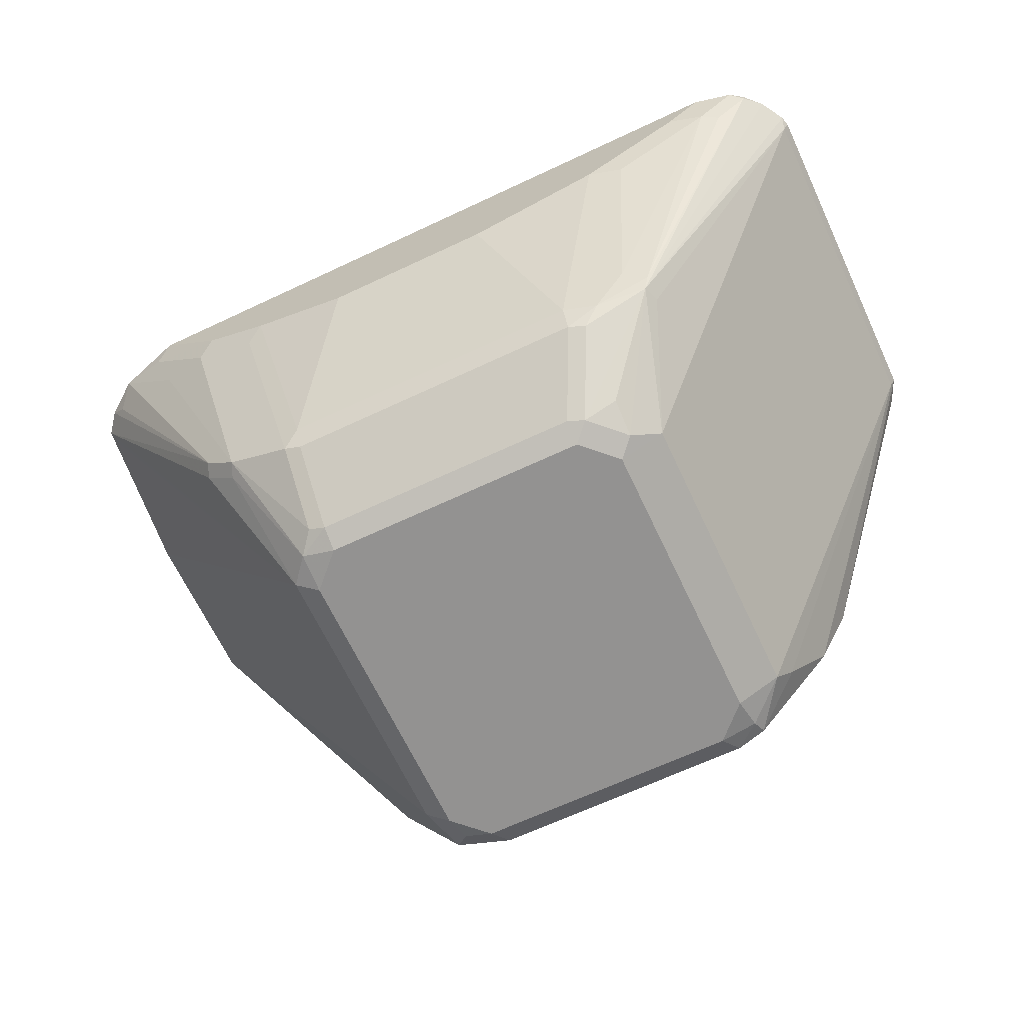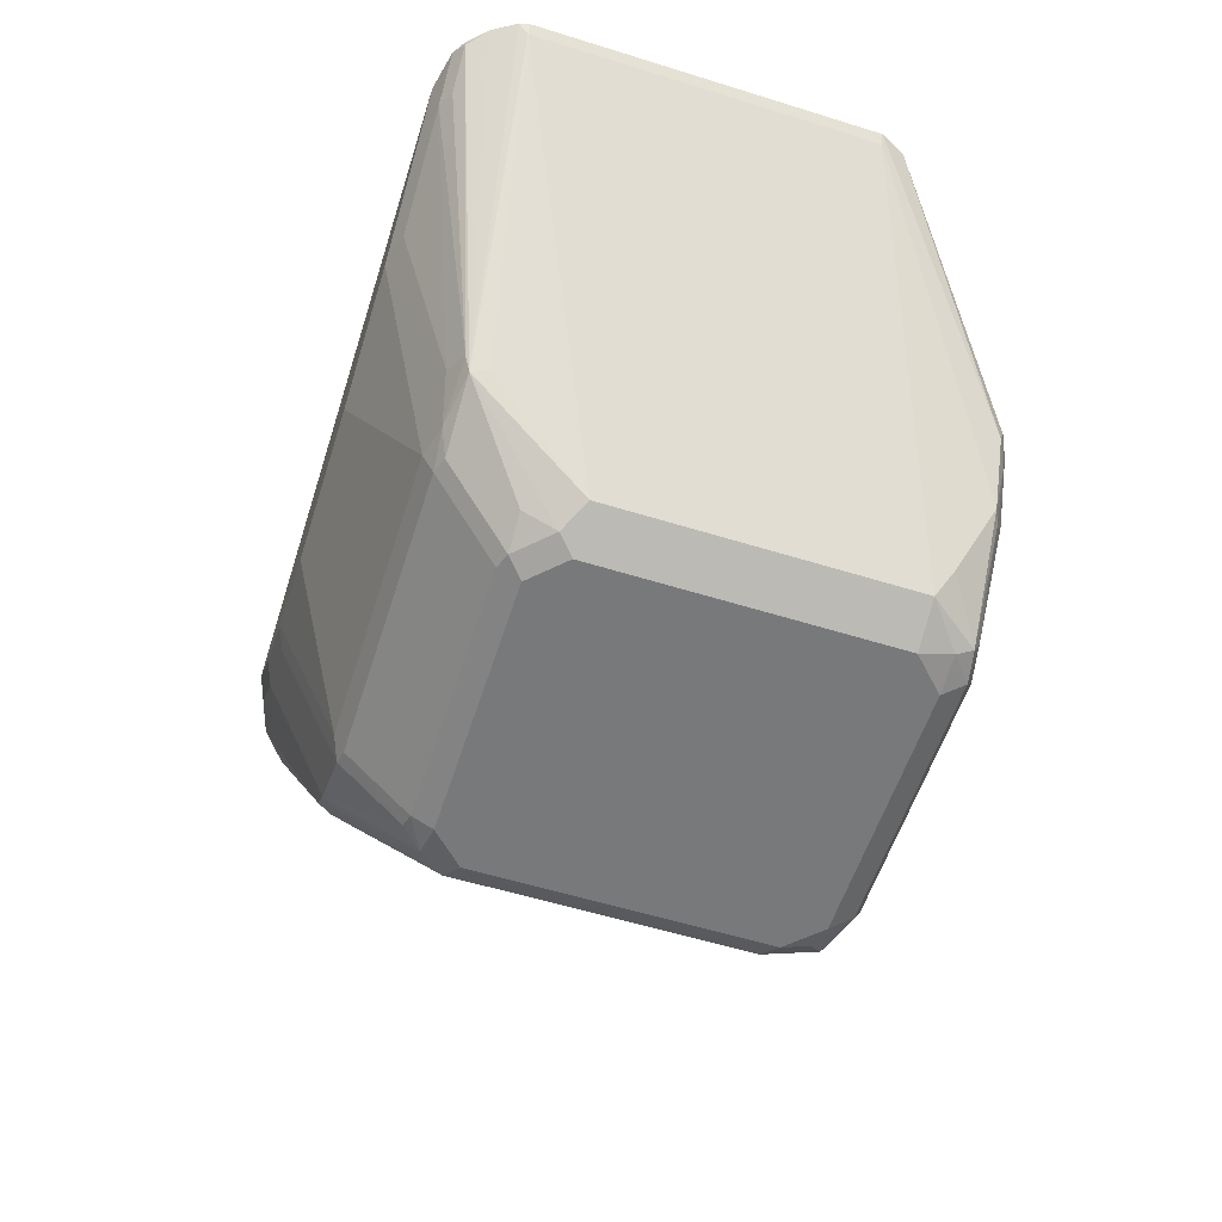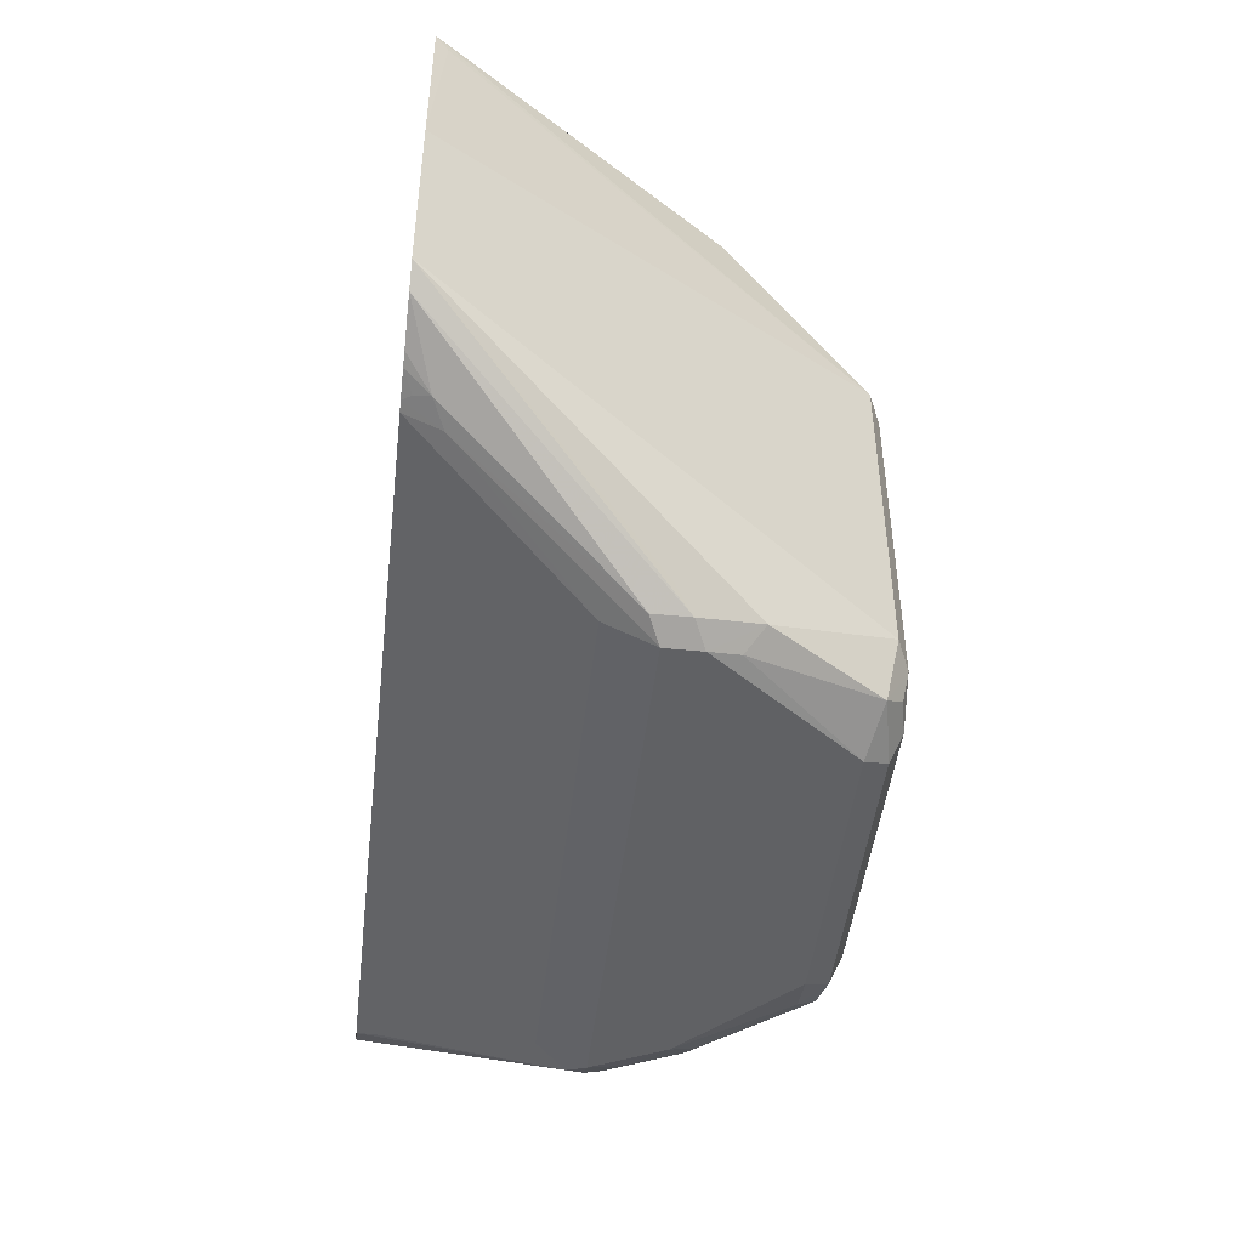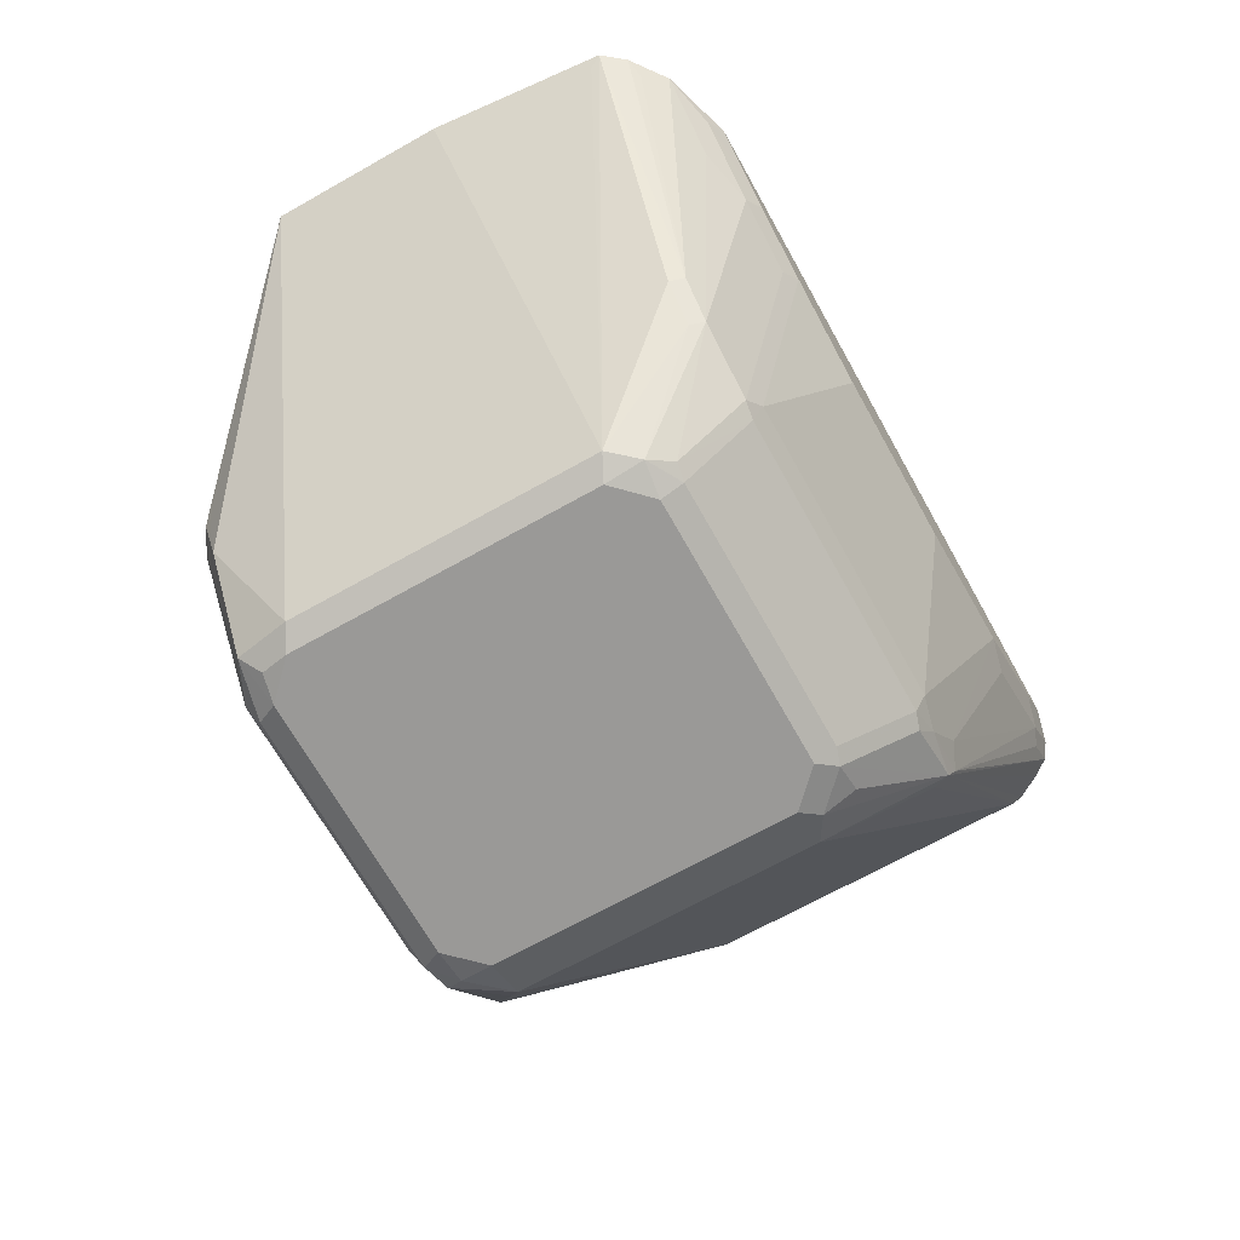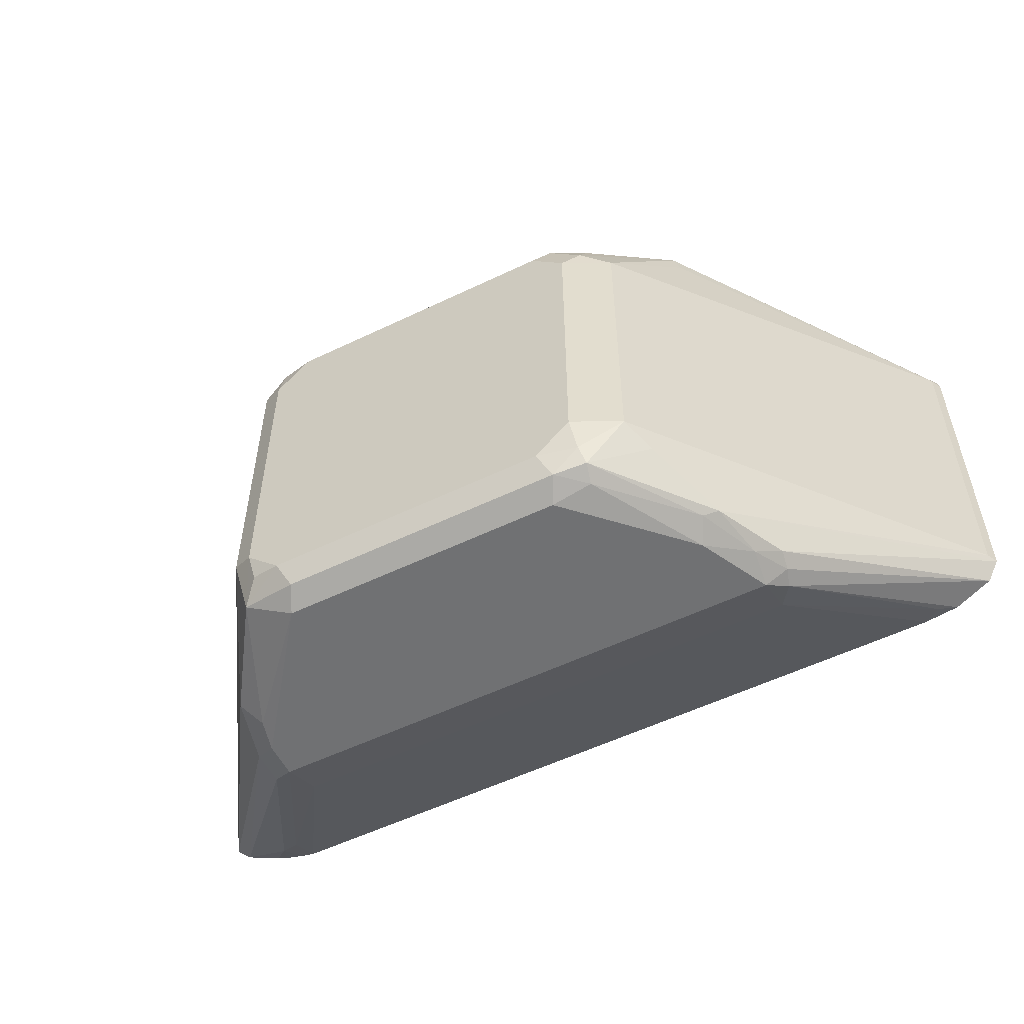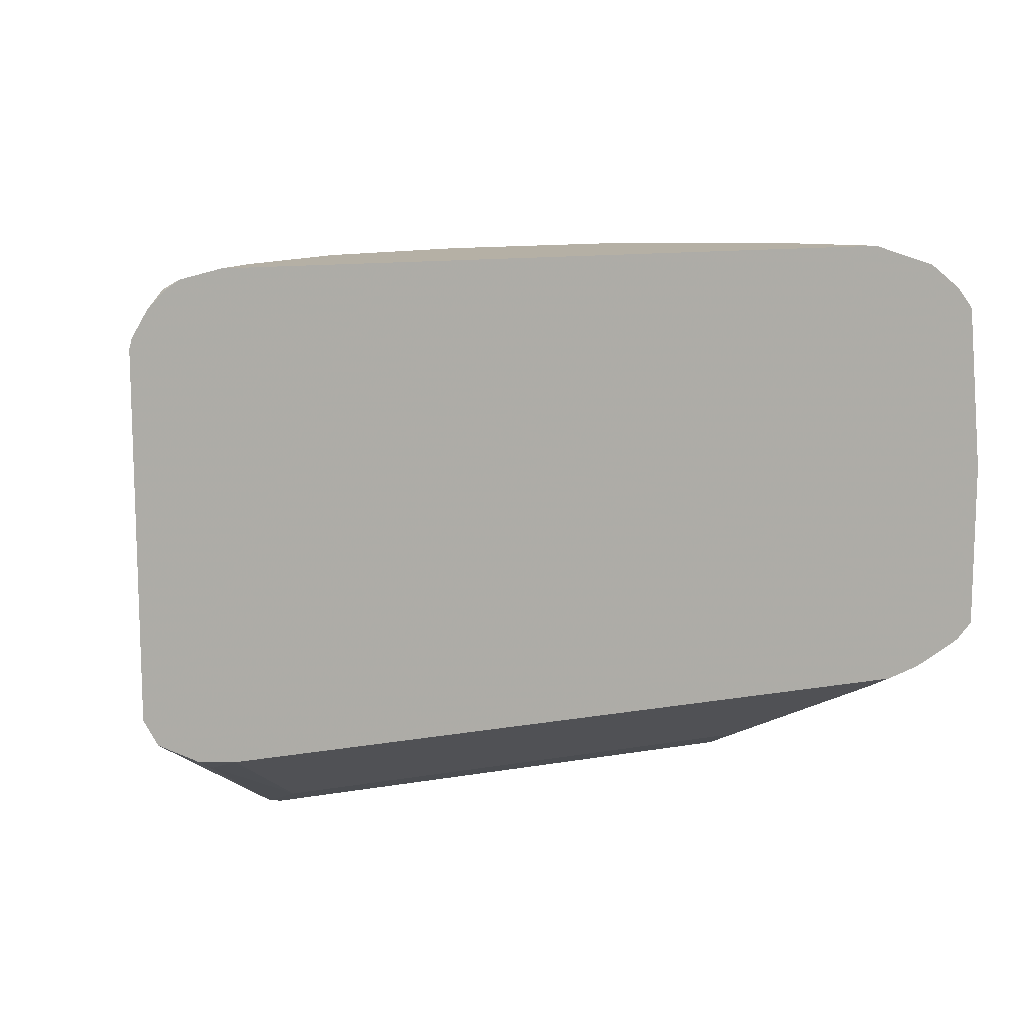
<metadata>
{"format":"obj","ext":"obj","renderer":"f3d","projection":"perspective","resolution":1024,"background":"white","views":[{"elev":-66.5,"azim":-154.8,"up":"+Z"},{"elev":-57.7,"azim":-107.8,"up":"+Z"},{"elev":-46.8,"azim":83.4,"up":"+Y"},{"elev":-68.9,"azim":119.3,"up":"+Z"},{"elev":-55.1,"azim":-153.1,"up":"+Y"},{"elev":11.7,"azim":-22.8,"up":"+Y"}]}
</metadata>
<code>
v -0.3602 -0.09002 -0.4683
v -0.3633 -0.08703 -0.4833
v -0.3543 -0.07804 -0.4923
v -0.3512 -0.08103 -0.4773
v -0.3482 -0.08403 -0.4623
v -0.3602 -0.09002 -0.4503
v -0.4143 -0.09002 -0.5403
v -0.3903 -0.07804 -0.5463
v -0.2522 3.878e-05 -0.3422
v -0.3842 -0.04801 -0.5523
v -0.3392 -0.07504 -0.4533
v -0.2612 -0.008983 -0.3422
v -0.3482 -0.08403 -0.4443
v -0.3062 -0.03602 -0.3602
v -0.3602 -0.07804 -0.4263
v -0.6304 -0.09002 -0.4503
v -0.4203 -0.08403 -0.5523
v -0.5583 -0.09002 -0.5403
v -0.4143 -0.07204 -0.5583
v -0.3993 -0.06902 -0.5553
v -0.3962 -0.05403 -0.5583
v -0.2522 0.09007 -0.3422
v -0.3842 0.114 -0.5523
v -0.2818 -0.01929 -0.3422
v -0.2942 -0.02999 -0.3542
v -0.2972 -0.027 -0.3467
v -0.301 -0.02571 -0.3422
v -0.3062 -0.027 -0.3422
v -0.6304 -0.07804 -0.4263
v -0.6394 -0.08553 -0.4413
v -0.6424 -0.08403 -0.4503
v -0.6326 -0.08553 -0.4683
v -0.6124 -0.09002 -0.4863
v -0.5643 -0.08403 -0.5523
v -0.5763 -0.09002 -0.5223
v -0.5786 -0.08553 -0.5403
v -0.5583 -0.07204 -0.5583
v -0.3962 0.1081 -0.5583
v -0.2642 0.1741 -0.3482
v -0.2612 0.1801 -0.3422
v -0.3962 0.1283 -0.5538
v -0.3663 0.1681 -0.4983
v -0.3482 0.1681 -0.4803
v -0.2882 -0.02199 -0.3422
v -0.6844 -0.027 -0.3422
v -0.6934 -0.03149 -0.3512
v -0.7024 -0.02475 -0.3422
v -0.7227 -0.01348 -0.3422
v -0.6439 -0.08103 -0.4593
v -0.6259 -0.08103 -0.4953
v -0.6183 -0.08403 -0.4983
v -0.5808 -0.08103 -0.5493
v -0.5786 -0.07204 -0.5538
v -0.5763 -0.05403 -0.5583
v -0.4143 0.1261 -0.5583
v -0.2702 0.1913 -0.3422
v -0.3512 0.1756 -0.4773
v -0.4143 0.1381 -0.5523
v -0.4053 0.1396 -0.5493
v -0.3692 0.1756 -0.4953
v -0.7294 8.81e-06 -0.3422
v -0.7264 8.81e-06 -0.3482
v -0.6078 -0.06302 -0.5313
v -0.5943 -0.07204 -0.5403
v -0.6004 -0.05403 -0.5463
v -0.5763 0.1081 -0.5583
v -0.5583 0.1261 -0.5583
v -0.2792 0.1936 -0.3512
v -0.2882 0.2049 -0.3422
v -0.3242 0.2049 -0.3782
v -0.4143 0.1741 -0.5163
v -0.5583 0.1381 -0.5523
v -0.4053 0.1756 -0.5133
v -0.3512 0.2116 -0.3872
v -0.7294 0.1801 -0.3422
v -0.7264 0.1801 -0.3482
v -0.6004 0.1081 -0.5463
v -0.5673 0.1351 -0.5538
v -0.5853 0.117 -0.5538
v -0.3152 0.2116 -0.3512
v -0.3242 0.2161 -0.3422
v -0.4143 0.1801 -0.5043
v -0.5763 0.1741 -0.5163
v -0.3962 0.2161 -0.3962
v -0.3873 0.2116 -0.4053
v -0.3602 0.2161 -0.3782
v -0.7281 0.1852 -0.3422
v -0.6213 0.1711 -0.4998
v -0.6244 0.1621 -0.4983
v -0.5853 0.1351 -0.5448
v -0.5853 0.1711 -0.5178
v -0.3422 0.2161 -0.3602
v -0.3422 0.2161 -0.3422
v -0.4503 0.2161 -0.4143
v -0.5763 0.1801 -0.5043
v -0.5943 0.1756 -0.5066
v -0.7204 0.1981 -0.3422
v -0.7114 0.2071 -0.3467
v -0.6244 0.1741 -0.4923
v -0.6844 0.2161 -0.3422
v -0.5403 0.2161 -0.4143
v -0.6124 0.1801 -0.4863
v -0.6124 0.2161 -0.3962
v -0.7114 0.2071 -0.3422
v -0.7046 0.2116 -0.3422
v -0.6934 0.2071 -0.3647
v -0.6844 0.2116 -0.3625
v -0.6664 0.2161 -0.3602
v -0.7024 0.2121 -0.3422
v -0.6304 0.2116 -0.3985
f 61 76 62
f 61 75 76
f 60 73 74
f 60 74 70
f 58 71 59
f 59 71 73
f 58 83 71
f 58 72 83
f 57 69 68
f 59 73 60
f 62 76 77
f 66 79 78
f 62 65 63
f 63 65 64
f 66 78 67
f 66 77 79
f 69 70 74
f 69 74 80
f 69 80 81
f 71 82 73
f 71 83 95
f 57 70 69
f 72 78 83
f 62 77 65
f 71 95 82
f 50 64 52
f 56 57 68
f 40 57 56
f 73 82 84
f 41 55 58
f 41 58 59
f 41 59 60
f 41 60 42
f 42 60 57
f 42 57 43
f 45 47 46
f 48 61 49
f 49 61 50
f 57 60 70
f 50 61 62
f 50 63 64
f 50 52 51
f 52 64 65
f 52 65 53
f 53 65 54
f 54 65 77
f 54 77 66
f 55 67 78
f 55 78 72
f 55 72 58
f 56 68 69
f 50 62 63
f 73 84 85
f 84 100 93
f 74 85 84
f 88 97 98
f 88 98 99
f 88 99 96
f 88 96 91
f 95 96 102
f 95 102 103
f 95 103 101
f 96 99 102
f 97 104 98
f 98 104 105
f 98 105 106
f 98 106 99
f 99 106 107
f 99 107 102
f 100 108 107
f 100 107 109
f 102 107 110
f 102 110 103
f 103 110 107
f 103 107 108
f 105 109 107
f 105 107 106
f 40 43 57
f 87 97 88
f 84 92 86
f 84 93 92
f 84 108 100
f 74 84 86
f 74 86 80
f 75 87 76
f 76 87 88
f 76 88 89
f 76 89 77
f 77 89 88
f 77 88 79
f 78 79 90
f 78 90 88
f 78 88 91
f 73 85 74
f 78 91 83
f 80 86 92
f 80 92 81
f 81 92 93
f 82 94 84
f 82 95 101
f 82 101 94
f 83 91 96
f 83 96 95
f 84 94 101
f 84 101 103
f 84 103 108
f 79 88 90
f 38 55 41
f 24 44 25
f 36 51 52
f 8 17 19
f 8 19 20
f 8 20 21
f 8 21 10
f 9 22 40
f 9 40 56
f 9 56 69
f 9 69 81
f 9 81 93
f 9 93 100
f 9 100 109
f 9 109 105
f 9 105 104
f 9 104 97
f 9 97 87
f 9 87 75
f 9 75 61
f 9 61 48
f 9 48 47
f 9 47 45
f 9 45 28
f 9 28 27
f 9 27 44
f 7 34 17
f 7 18 34
f 7 17 8
f 6 29 16
f 37 53 54
f 1 2 3
f 1 3 4
f 1 4 5
f 1 5 13
f 1 13 6
f 1 6 16
f 1 33 35
f 1 35 18
f 1 18 7
f 1 7 2
f 9 44 24
f 2 7 8
f 3 9 4
f 3 8 10
f 3 10 9
f 4 9 11
f 4 11 5
f 5 11 9
f 5 9 12
f 5 12 13
f 6 13 14
f 6 14 15
f 6 15 29
f 2 8 3
f 9 24 12
f 1 16 33
f 9 23 22
f 22 23 39
f 23 38 41
f 23 41 42
f 23 42 43
f 23 43 40
f 23 40 39
f 25 44 26
f 26 44 27
f 29 45 46
f 29 46 30
f 30 46 47
f 30 47 48
f 30 48 31
f 31 49 32
f 31 48 49
f 32 49 50
f 32 50 51
f 32 51 33
f 33 36 35
f 34 36 52
f 34 52 53
f 9 10 23
f 34 53 37
f 22 39 40
f 19 38 21
f 33 51 36
f 19 67 55
f 19 55 38
f 12 24 25
f 12 25 13
f 14 25 26
f 14 26 27
f 10 21 38
f 14 27 28
f 14 28 15
f 15 28 45
f 15 45 29
f 16 29 30
f 13 25 14
f 16 31 32
f 19 66 67
f 16 30 31
f 19 54 66
f 19 37 54
f 19 21 20
f 10 38 23
f 18 35 36
f 17 37 19
f 17 34 37
f 16 32 33
f 18 36 34

</code>
